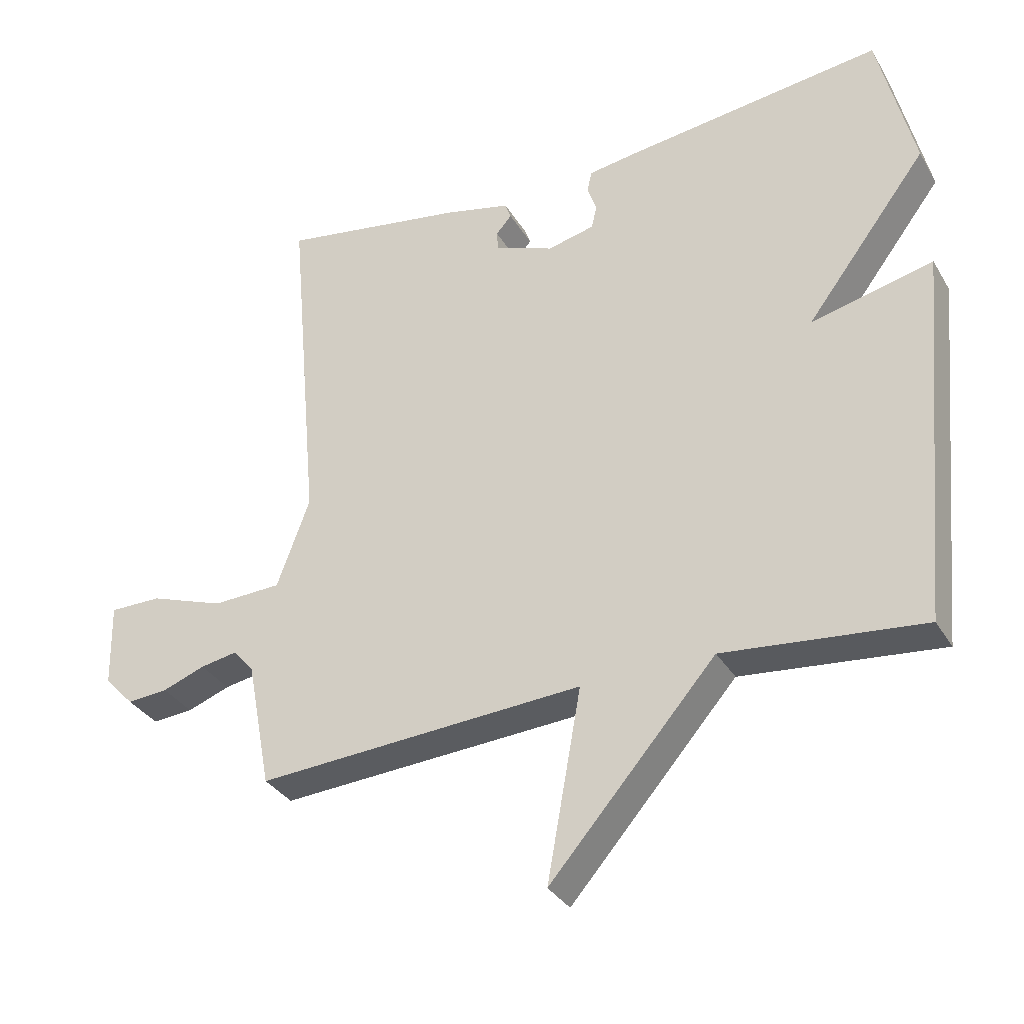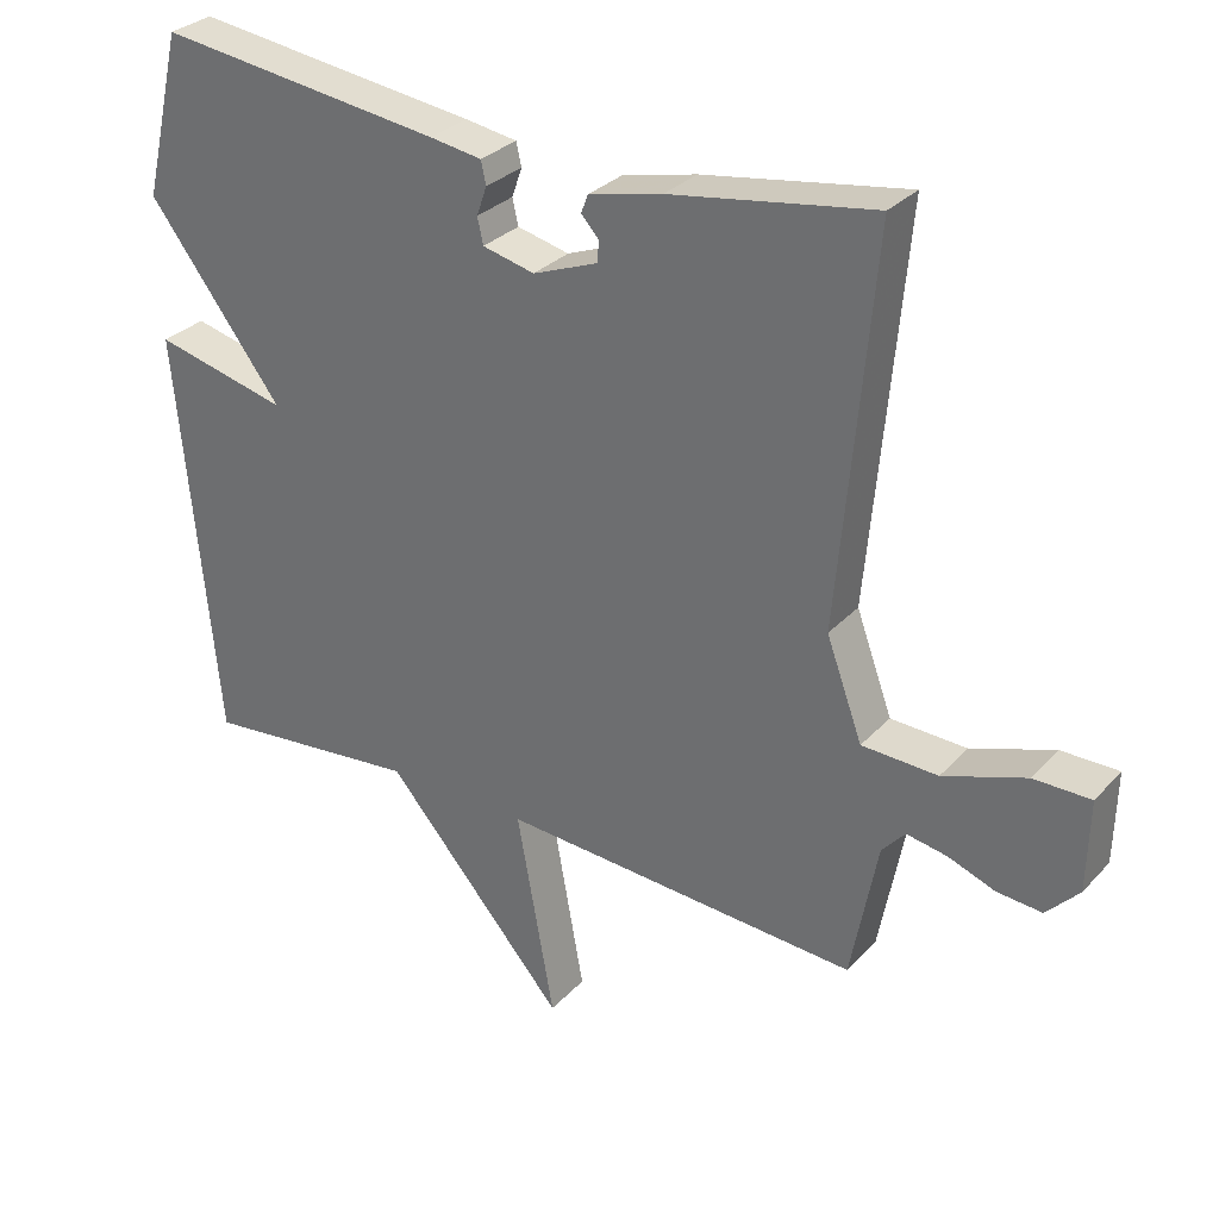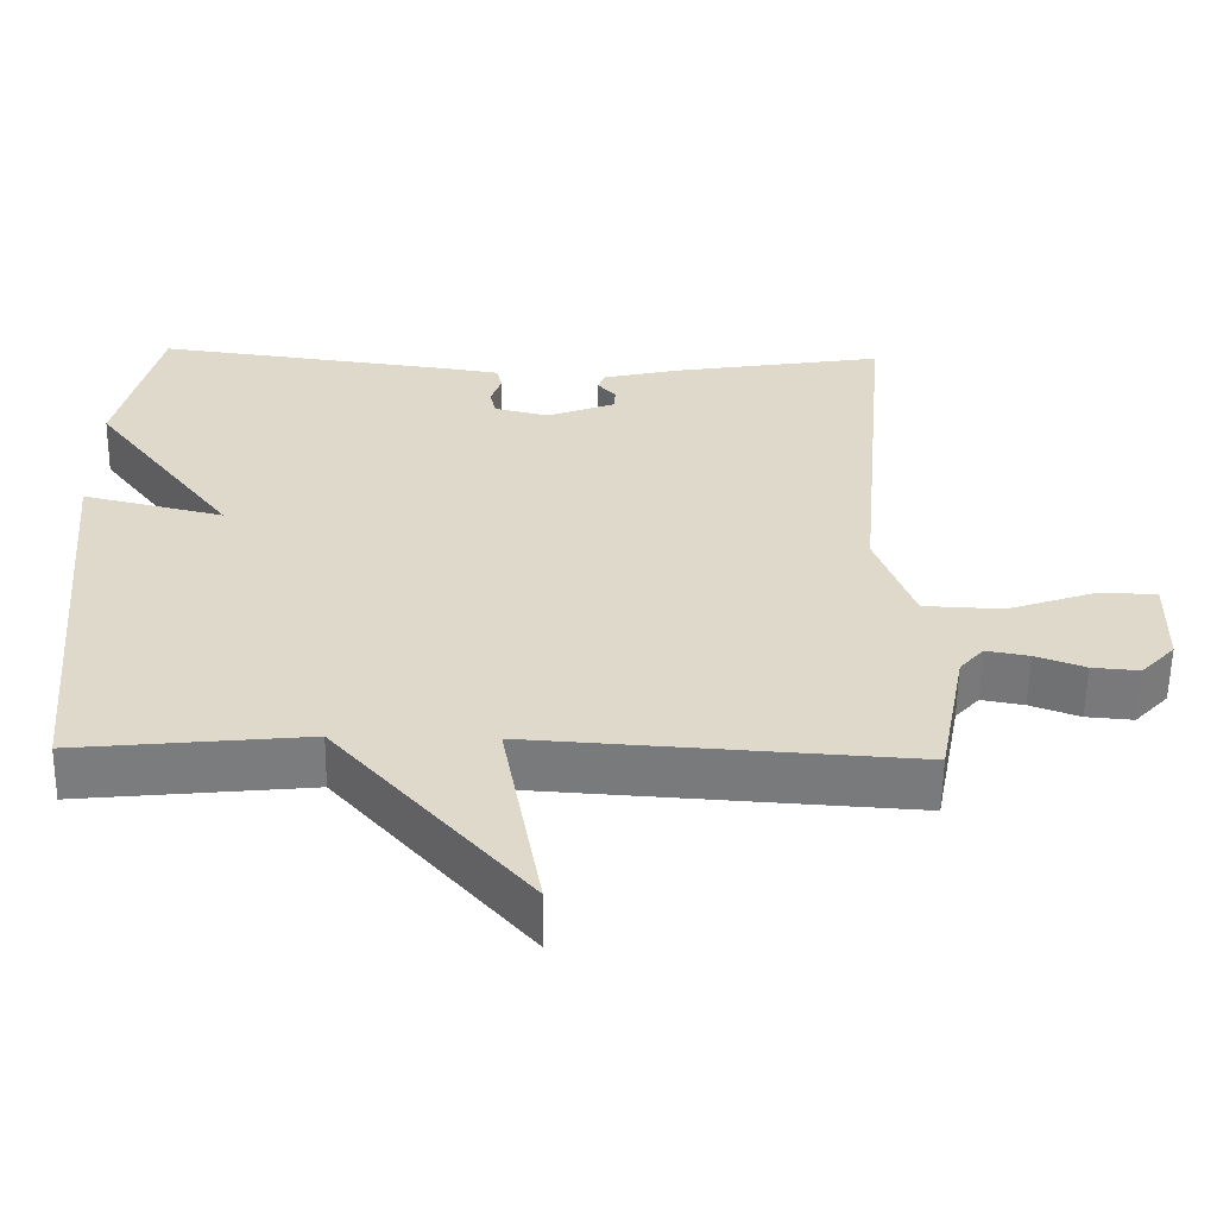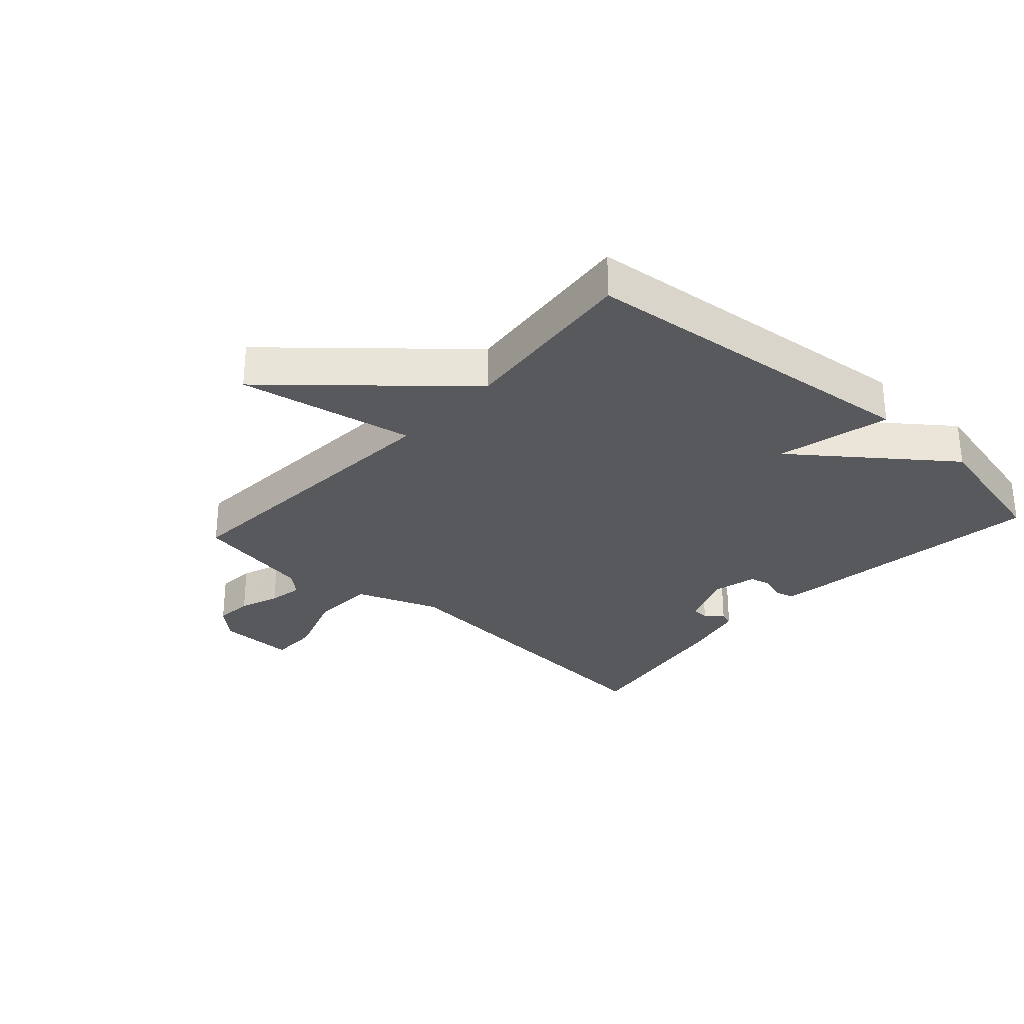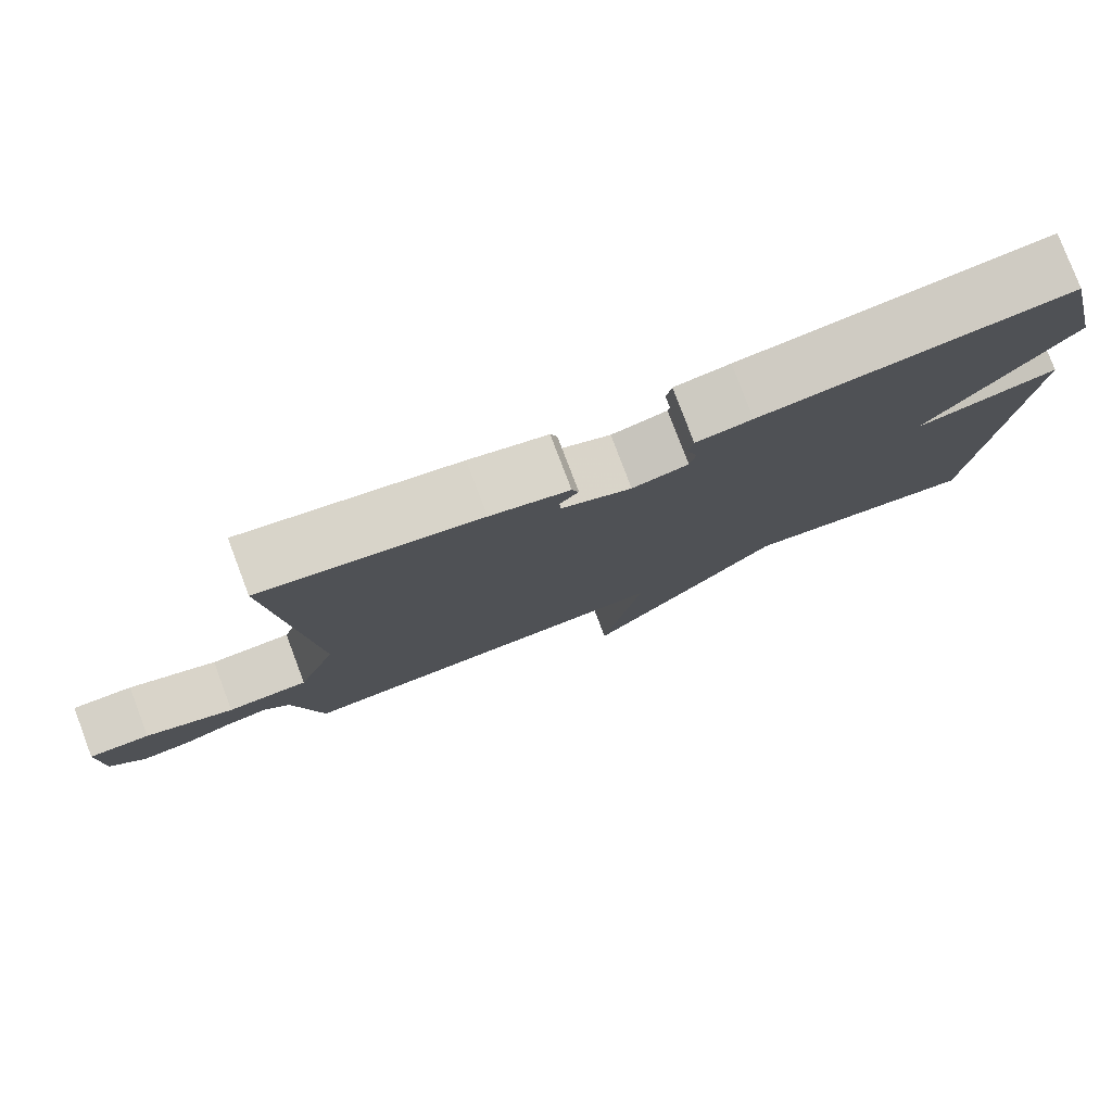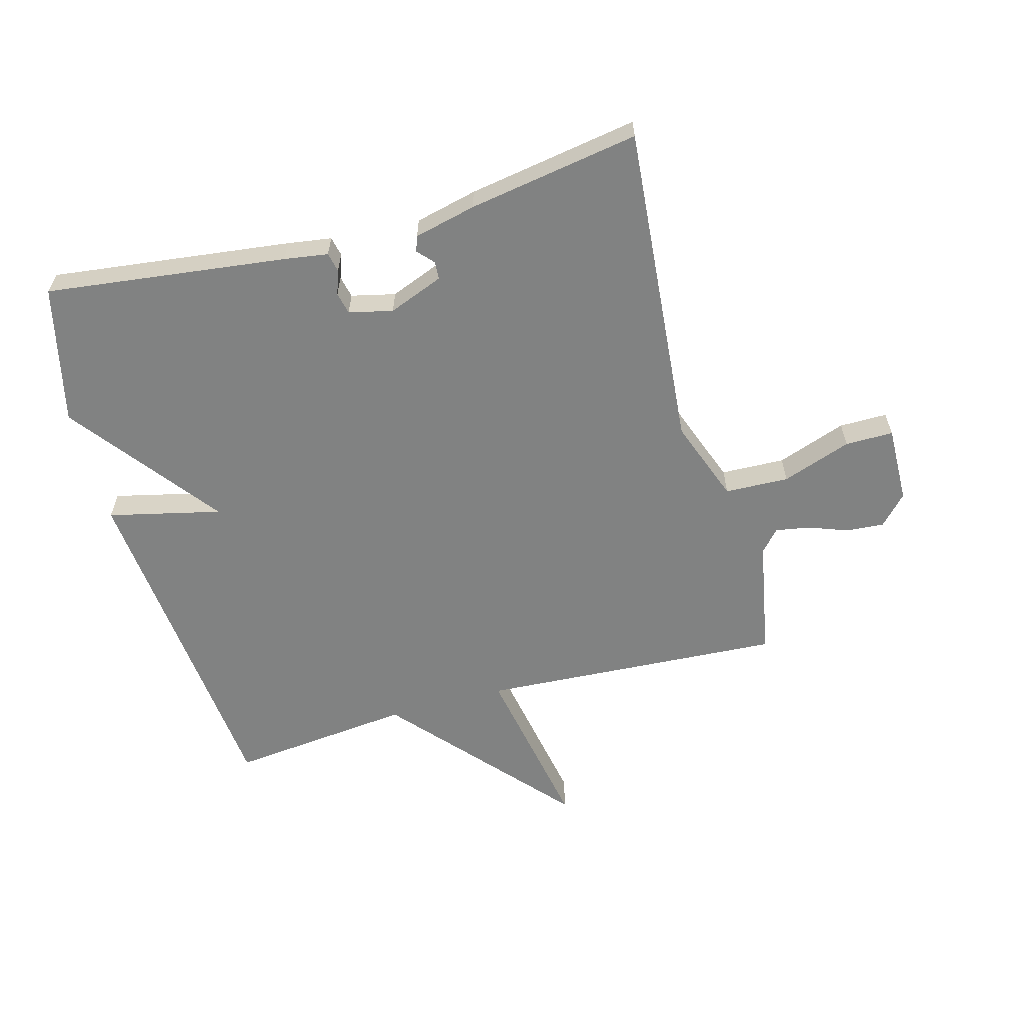
<metadata>
{"format":"obj","ext":"obj","renderer":"f3d","projection":"perspective","resolution":1024,"background":"white","views":[{"elev":-33.3,"azim":-153.5,"up":"+Z"},{"elev":30.4,"azim":34.3,"up":"+Z"},{"elev":-58.4,"azim":-0.9,"up":"+Z"},{"elev":-29.2,"azim":-132.0,"up":"+Y"},{"elev":79.1,"azim":159.3,"up":"+Z"},{"elev":-60.6,"azim":15.5,"up":"+Y"}]}
</metadata>
<code>
v 0.5 0.07 0.5
v 0.452 0.07 -0.034
v 0.502 0.07 -0.17
v 0.607 0.07 -0.174
v 0.721 0.07 -0.134
v 0.8 0.07 -0.134
v 0.797 0.07 -0.261
v 0.752 0.07 -0.309
v 0.69 0.07 -0.304
v 0.625 0.07 -0.28
v 0.569 0.07 -0.27
v 0.537 0.07 -0.306
v 0.5 0.07 -0.5
v 0.002 0.07 -0.469
v 0.054 0.07 -0.757
v -0.198 0.07 -0.469
v -0.5 0.07 -0.5
v -0.554 0.07 0.073
v -0.369 0.07 0.029
v -0.554 0.07 0.273
v -0.5 0.07 0.5
v -0.105 0.07 0.45
v -0.033 0.07 0.439
v -0.026 0.07 0.407
v -0.04 0.07 0.367
v -0.032 0.07 0.331
v 0.04 0.07 0.314
v 0.13 0.07 0.349
v 0.132 0.07 0.378
v 0.108 0.07 0.405
v 0.117 0.07 0.43
v 0.219 0.07 0.454
v 0.5 0 0.5
v 0.452 0 -0.034
v 0.502 0 -0.17
v 0.607 0 -0.174
v 0.721 0 -0.134
v 0.8 0 -0.134
v 0.797 0 -0.261
v 0.752 0 -0.309
v 0.69 0 -0.304
v 0.625 0 -0.28
v 0.569 0 -0.27
v 0.537 0 -0.306
v 0.5 0 -0.5
v 0.002 0 -0.469
v 0.054 0 -0.757
v -0.198 0 -0.469
v -0.5 0 -0.5
v -0.554 0 0.073
v -0.369 0 0.029
v -0.554 0 0.273
v -0.5 0 0.5
v -0.105 0 0.45
v -0.033 0 0.439
v -0.026 0 0.407
v -0.04 0 0.367
v -0.032 0 0.331
v 0.04 0 0.314
v 0.13 0 0.349
v 0.132 0 0.378
v 0.108 0 0.405
v 0.117 0 0.43
v 0.219 0 0.454
f 31 32 1
f 30 31 1
f 29 30 1
f 28 29 1 2
f 27 28 2 3
f 26 27 3
f 23 24 25
f 22 23 25
f 21 22 25
f 20 21 25
f 19 20 25
f 19 25 26
f 16 17 18 19
f 14 15 16 19
f 19 26 3
f 14 19 3
f 13 14 3
f 12 13 3
f 8 9 10
f 7 8 10
f 6 7 10
f 5 6 10
f 4 5 10
f 4 10 11
f 3 4 11 12
f 33 64 63
f 33 63 62
f 33 62 61
f 34 33 61 60
f 35 34 60 59
f 35 59 58
f 57 56 55
f 57 55 54
f 57 54 53
f 57 53 52
f 57 52 51
f 58 57 51
f 51 50 49 48
f 51 48 47 46
f 35 58 51
f 35 51 46
f 35 46 45
f 35 45 44
f 42 41 40
f 42 40 39
f 42 39 38
f 42 38 37
f 42 37 36
f 43 42 36
f 44 43 36 35
f 1 33 34 2
f 2 34 35 3
f 3 35 36 4
f 4 36 37 5
f 5 37 38 6
f 6 38 39 7
f 7 39 40 8
f 8 40 41 9
f 9 41 42 10
f 10 42 43 11
f 11 43 44 12
f 12 44 45 13
f 13 45 46 14
f 14 46 47 15
f 15 47 48 16
f 16 48 49 17
f 17 49 50 18
f 18 50 51 19
f 19 51 52 20
f 20 52 53 21
f 21 53 54 22
f 22 54 55 23
f 23 55 56 24
f 24 56 57 25
f 25 57 58 26
f 26 58 59 27
f 27 59 60 28
f 28 60 61 29
f 29 61 62 30
f 30 62 63 31
f 31 63 64 32
f 32 64 33 1

</code>
